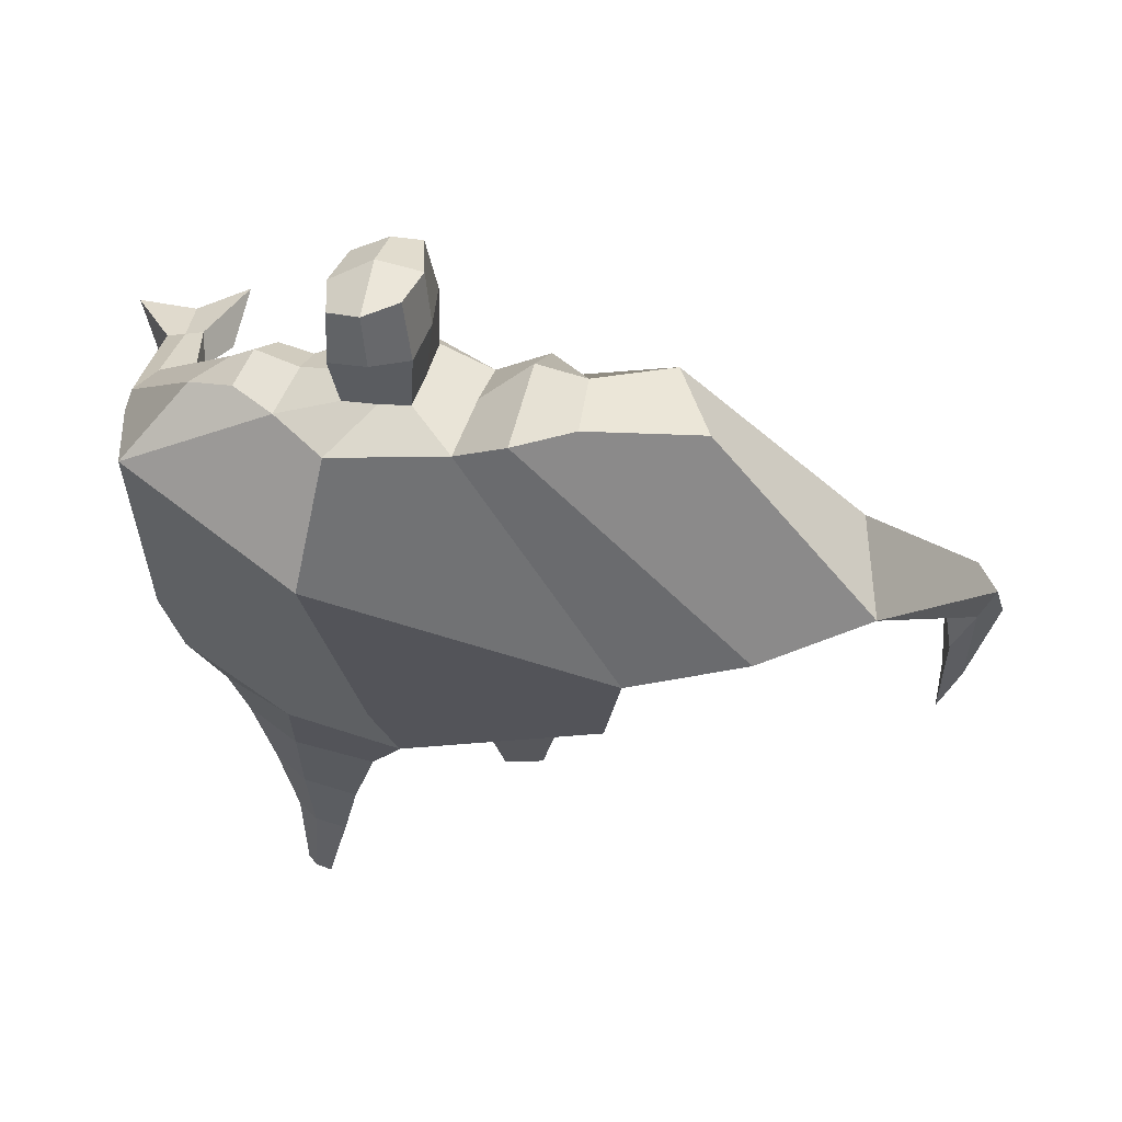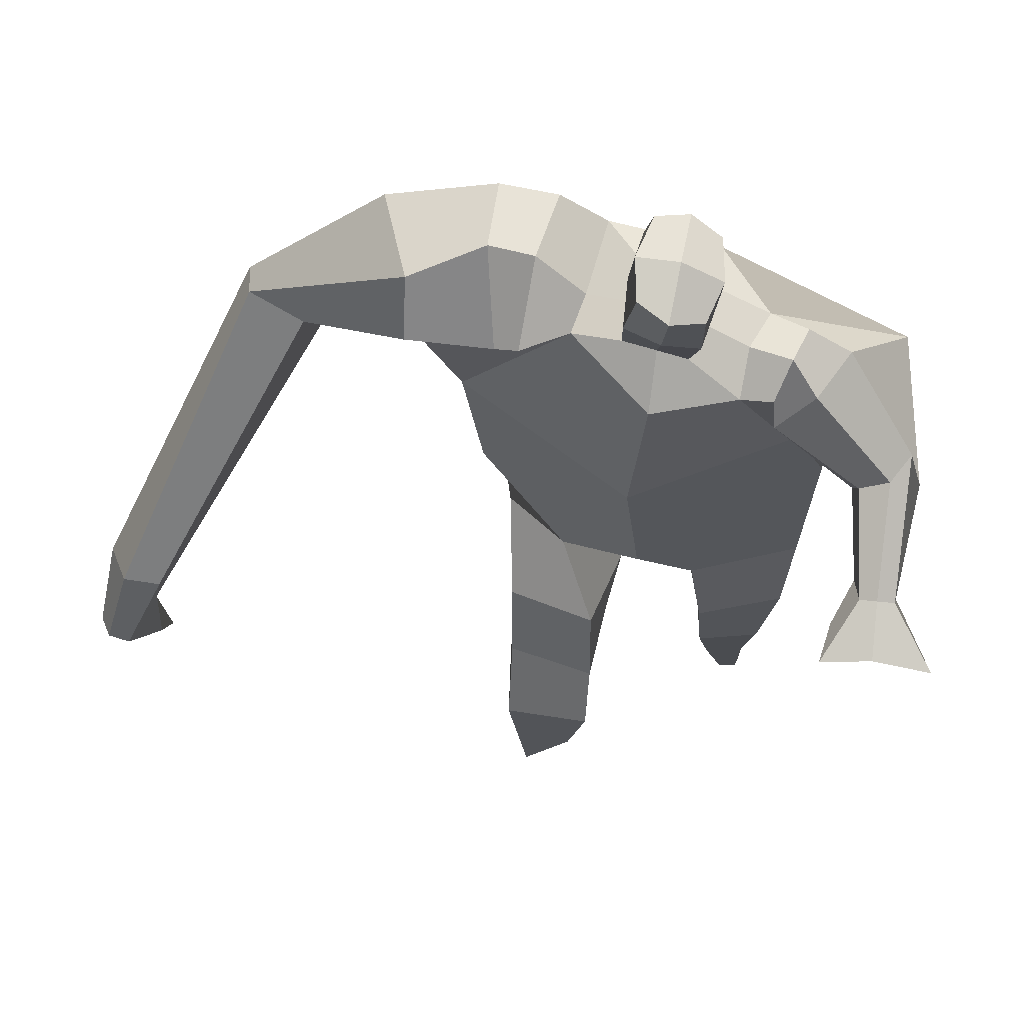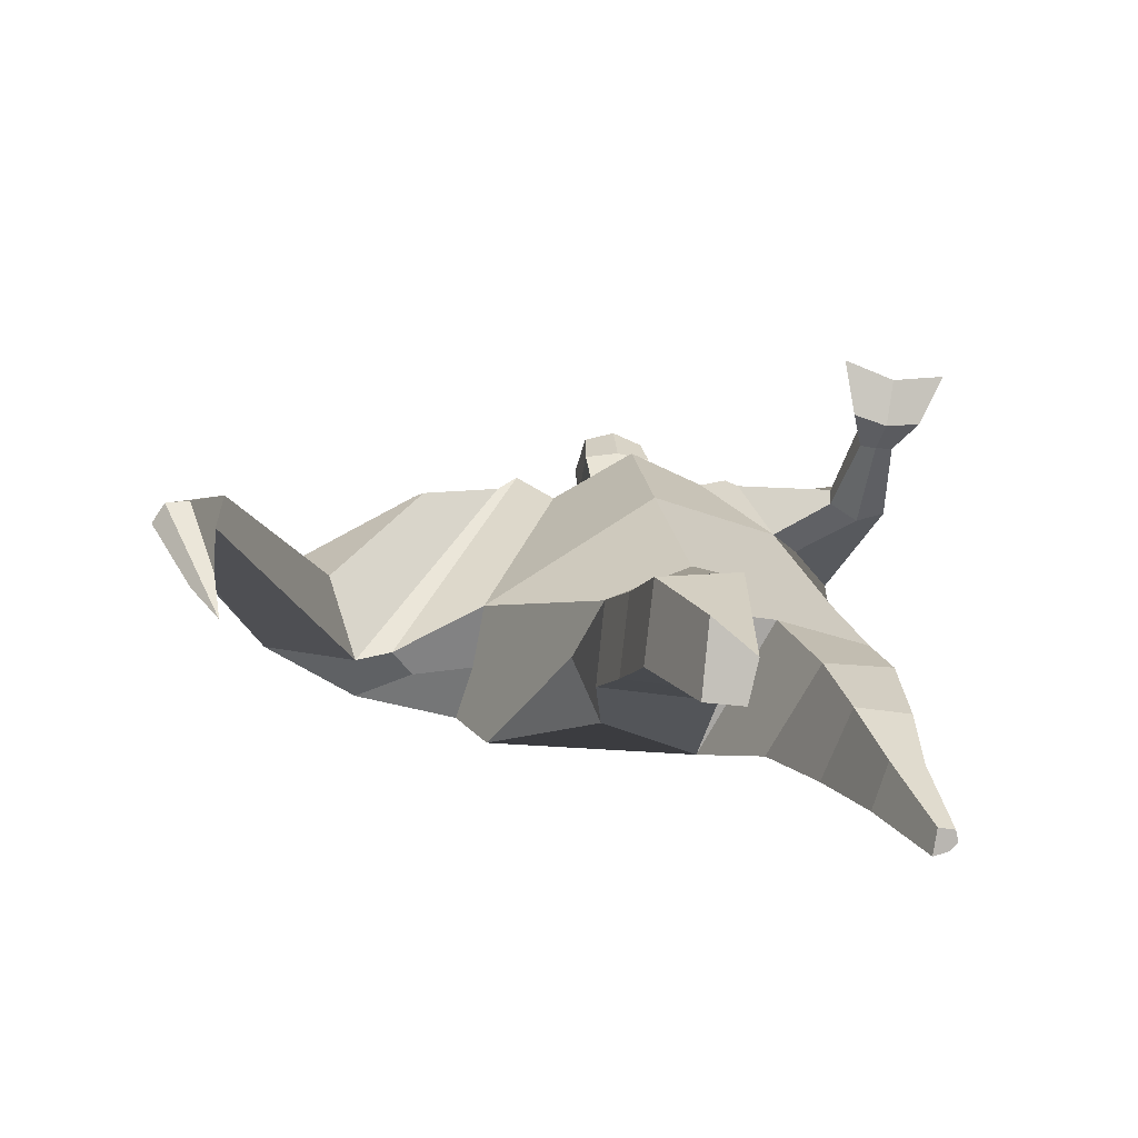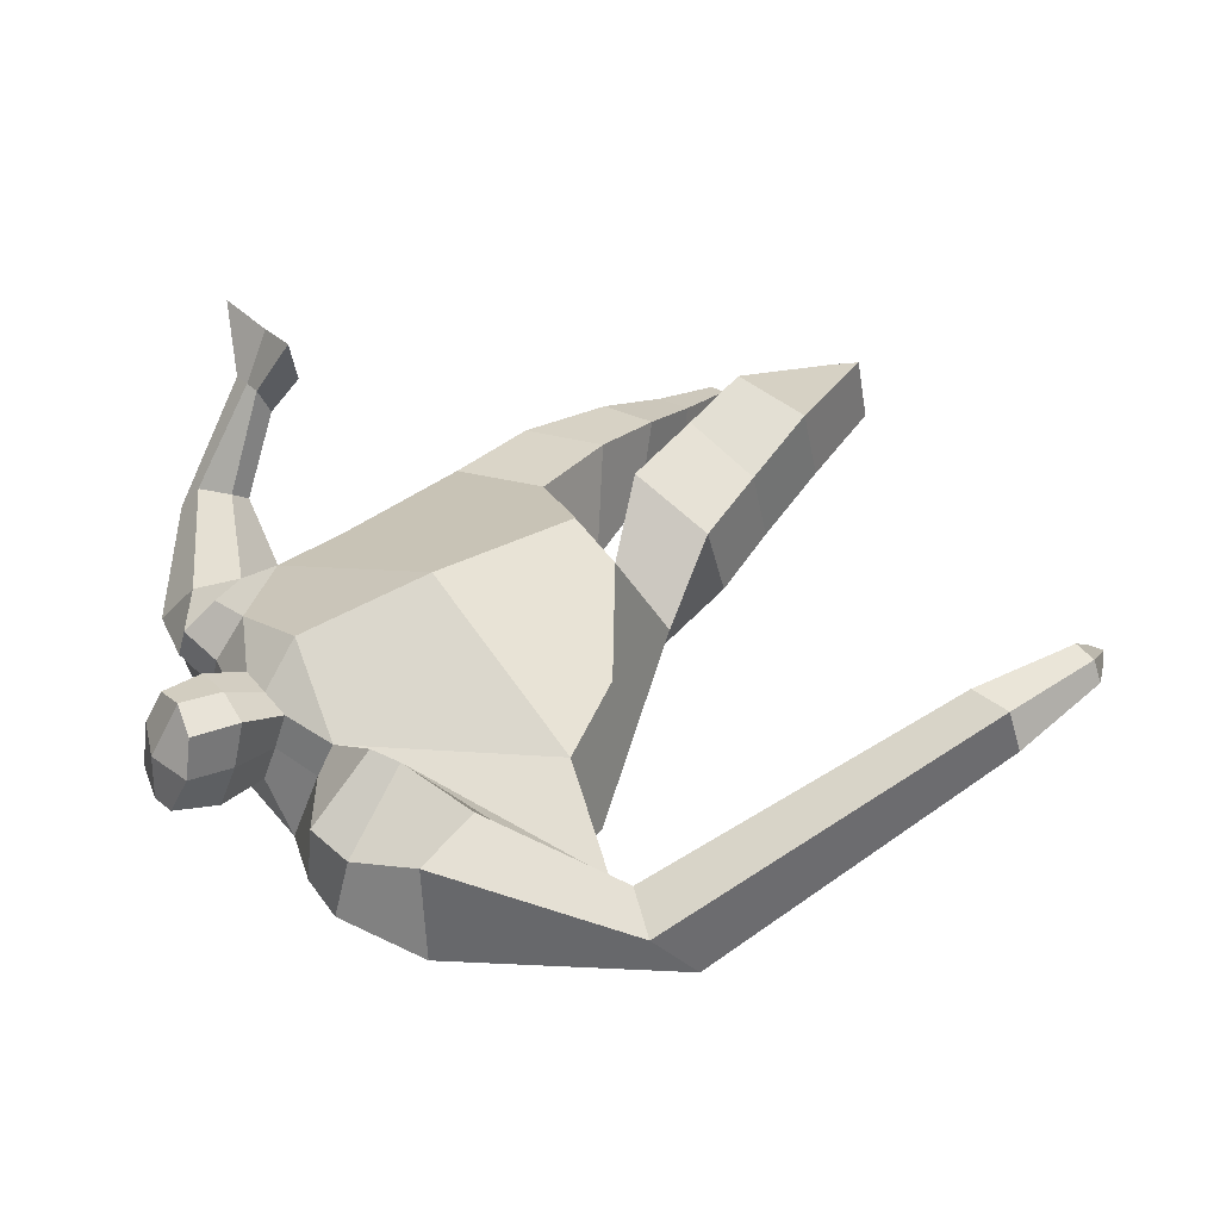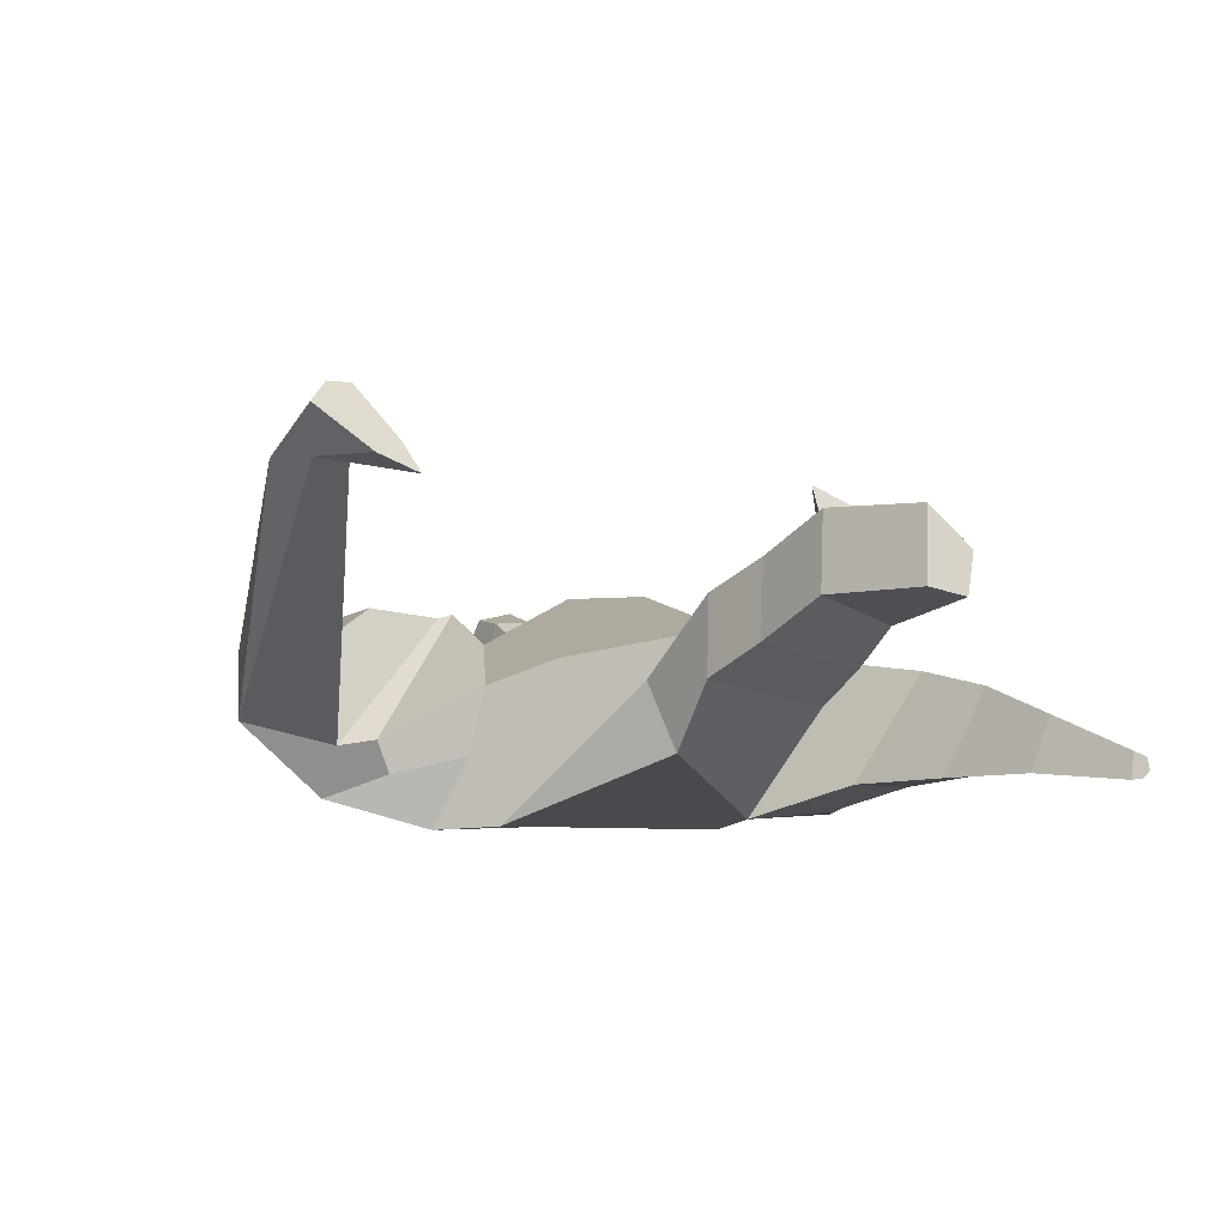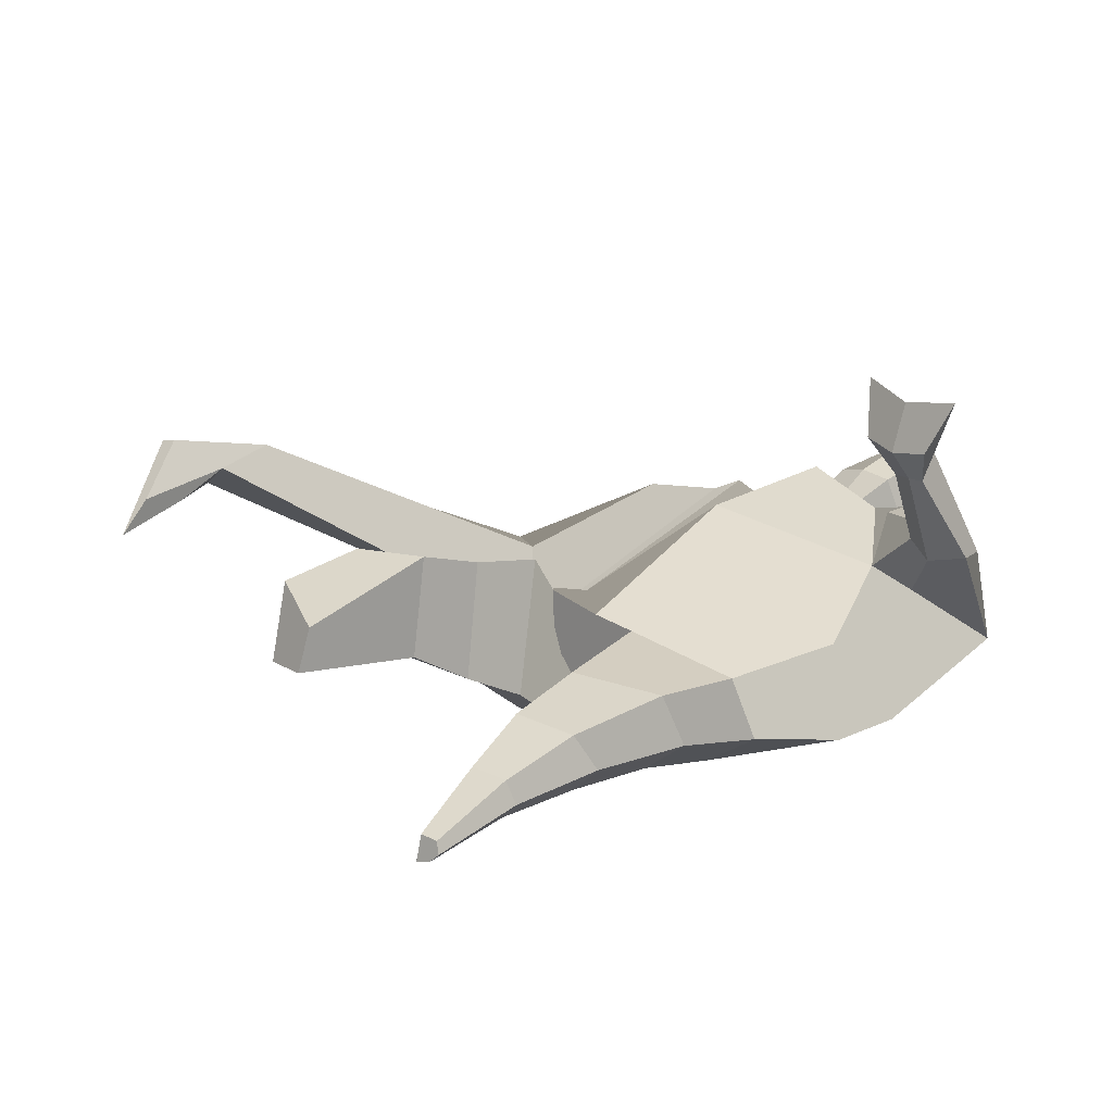
<metadata>
{"format":"obj","ext":"obj","renderer":"f3d","projection":"perspective","resolution":1024,"background":"white","views":[{"elev":65.3,"azim":-171.4,"up":"+Y"},{"elev":50.3,"azim":10.2,"up":"+Y"},{"elev":9.8,"azim":-14.4,"up":"+Z"},{"elev":48.3,"azim":-138.1,"up":"+Z"},{"elev":-12.5,"azim":-37.1,"up":"+Z"},{"elev":8.6,"azim":40.5,"up":"+Z"}]}
</metadata>
<code>
o monstruo_grande
v 0.4787 1.989 0.292
v 0.5275 1.127 0.04139
v -0.6523 1.834 0.1059
v -0.279 1.21 0.2242
v 0.7812 2.249 0.04083
v 0.6132 1.606 -0.2258
v -0.7173 2.032 -0.3432
v -0.6734 1.711 -0.3627
v -0.2483 2.436 0.3917
v 0.2905 2.293 0.4431
v -0.3954 2.419 0.4779
v -1.071 2.129 -0.2624
v -0.1896 2.583 0.03243
v 0.3473 2.411 0.1739
v -0.9562 1.992 -0.07877
v -0.3441 2.671 0.03604
v -0.7642 2.363 0.4402
v -1.403 2.086 -0.05457
v -1.16 2.114 0.1877
v -0.8743 2.685 0.1458
v -0.5267 2.731 0.08289
v -0.4781 2.377 0.4443
v -1.085 2.022 -0.1072
v -1.888 0.8688 0.5919
v -1.773 0.8456 0.66
v -1.725 0.6687 0.4651
v -1.795 0.6828 0.4236
v 0.4061 2.193 0.449
v 0.61 2.373 0.2581
v 0.3948 2.314 0.4544
v 0.4719 2.428 0.2366
v 0.6736 1.917 0.4109
v 0.8842 1.921 0.365
v 0.6928 1.968 0.4545
v 0.8423 2.062 0.368
v 0.719 1.744 0.6451
v 0.8332 1.724 0.6322
v 0.7411 1.775 0.7443
v 0.8533 1.758 0.7247
v 0.6638 1.663 0.7669
v 0.8972 1.629 0.7299
v 0.6414 1.706 0.9579
v 0.9926 1.65 0.8964
v -0.08492 2.473 0.4308
v 0.122 2.436 0.4363
v -0.05333 2.561 0.1807
v 0.1479 2.518 0.1884
v -0.03185 2.787 0.5684
v 0.174 2.715 0.5489
v -0.02077 2.889 0.3099
v 0.1848 2.817 0.2895
v -0.499 1.188 0.0422
v -0.4061 1.158 -0.1792
v -0.0399 1.266 -0.3369
v -0.6886 1.865 -0.1224
v 0.5399 1.234 -0.1702
v 0.32 1.28 -0.2809
v 0.04242 1.514 -0.3353
v -0.02006 1.119 0.1832
v 0.5915 2.061 0.2119
v -0.2212 2.487 0.2658
v -0.3738 2.661 0.3055
v -0.8744 2.044 -0.1753
v 0.2986 2.414 0.3307
v -0.7615 2.589 0.3928
v -1.329 2.233 0.1983
v -0.5265 2.658 0.2825
v -1.847 0.8564 0.654
v -1.726 0.5598 0.3477
v 0.5242 2.297 0.3981
v 0.4365 2.418 0.3656
v 0.7632 1.881 0.3498
v 0.7856 2.027 0.4628
v 0.7753 1.735 0.6358
v 0.7972 1.766 0.7345
v 0.775 1.634 0.7269
v 0.8068 1.657 0.8879
v -0.07096 2.516 0.3039
v 0.1326 2.479 0.311
v -0.05765 2.84 0.4389
v 0.2107 2.764 0.42
v -1.633 1.167 0.6268
v -1.683 0.9943 0.5511
v -1.833 1.178 0.5112
v -1.791 1.016 0.487
v -1.728 0.8381 0.4462
v -1.765 1.154 0.6162
v -0.03681 1.794 0.4758
v 0.2303 2.118 -0.2311
v 0.1675 2.511 0.011
v 0.02357 2.312 0.5695
v 0.04208 2.539 0.1822
v 0.0238 2.453 0.4324
v 0.08363 2.868 0.2605
v 0.06939 2.736 0.5973
v 0.07989 2.854 0.4502
v 0.1802 2.679 0.2142
v 0.1636 2.566 0.5099
v -0.07291 2.623 0.522
v -0.05785 2.737 0.2238
v -0.08266 2.682 0.3729
v 0.1868 2.622 0.362
v 0.06118 2.716 0.198
v 0.04519 2.585 0.5363
v 0.5745 1.62 0.08649
v -0.5715 1.548 0.16
v 0.6813 1.811 -0.1823
v 0.1732 1.065 0.1588
v -0.236 0.04092 0.2629
v -0.3761 0.07636 0.3854
v -0.4077 0.05021 0.1366
v -0.2742 0.02899 0.1212
v 0.3533 -0.03712 -0.2711
v 0.2782 -0.04329 -0.3456
v 0.3617 -0.03831 -0.3097
v 0.3297 -0.04134 -0.3353
v 0.2945 -0.03876 -0.2596
v 0.08119 0.8991 -0.2608
v 0.1576 0.5873 -0.2727
v 0.2119 0.2828 -0.2914
v 0.2465 0.2304 -0.1206
v 0.2172 0.4595 -0.004188
v 0.211 0.7248 0.0812
v 0.3686 0.2406 -0.144
v 0.4231 0.4812 -0.04421
v 0.4944 0.8164 0.03166
v 0.3358 0.9309 -0.241
v 0.3374 0.5823 -0.2431
v 0.3188 0.2796 -0.2718
v 0.3859 0.2662 -0.2206
v 0.4512 0.561 -0.1605
v 0.5094 0.9079 -0.1382
v -0.1521 0.9708 0.3695
v -0.1452 0.6862 0.3935
v -0.1496 0.4462 0.4384
v -0.4347 0.4436 0.437
v -0.4379 0.7058 0.3451
v -0.4509 0.9491 0.2764
v -0.4755 0.4119 0.1693
v -0.4784 0.6737 0.07666
v -0.4921 0.9035 0.00279
v -0.1003 0.8376 -0.05111
v -0.1379 0.6297 0.02893
v -0.1838 0.4352 0.1209
f 89 7 13 90
f 8 7 89 58 54 53
f 6 56 57
f 3 106 4 59 88
f 6 107 5 60 1 105 2 56
f 61 13 16 62
f 5 14 31 29
f 88 1 10 91
f 67 21 20 65
f 13 7 12 16
f 3 9 11 15
f 55 3 15 63
f 66 19 17 65
f 23 22 17 19
f 83 82 25 26
f 15 11 22 23
f 62 16 21 67
f 69 26 25 68
f 87 84 24 68
f 86 83 26 69
f 84 85 27 24
f 70 29 31 71
f 70 28 34 73
f 10 1 28 30
f 64 10 30 71
f 34 32 36 38
f 60 5 33 72
f 5 29 35 33
f 28 1 32 34
f 37 39 43 41
f 73 34 38 75
f 33 35 39 37
f 72 33 37 74
f 76 41 43 77
f 74 37 41 76
f 38 36 40 42
f 75 38 42 77
f 102 97 51 81
f 91 10 45 93
f 90 13 46 92
f 61 9 44 78
f 64 14 47 79
f 96 94 50 80
f 101 99 48 80
f 104 98 49 95
f 103 100 50 94
f 8 53 52
f 8 52 4 106 3 55 7
f 54 58 89 5 107 6 57
f 100 101 80 50
f 95 96 80 48
f 10 64 79 45
f 13 61 78 46
f 98 102 81 49
f 39 75 77 43
f 36 74 76 40
f 40 76 77 42
f 32 72 74 36
f 35 73 75 39
f 1 60 72 32
f 14 64 71 31
f 29 70 73 35
f 28 70 71 30
f 85 86 69 27
f 82 87 68 25
f 27 69 68 24
f 11 62 67 22
f 18 66 65 20
f 7 55 63 12
f 22 67 65 17
f 9 61 62 11
f 19 66 87 82
f 12 18 20 21 16
f 66 18 84 87
f 23 19 82 83
f 49 81 96 95
f 97 103 94 51
f 99 104 95 48
f 81 51 94 96
f 14 90 92 47
f 9 91 93 44
f 3 88 91 9
f 5 89 90 14
f 44 93 104 99
f 47 92 103 97
f 45 79 102 98
f 46 78 101 100
f 92 46 100 103
f 93 45 98 104
f 78 44 99 101
f 79 47 97 102
f 59 4 52 53 54 108
f 136 110 109 135
f 121 120 114 117
f 139 111 110 136
f 135 109 112 144
f 144 112 111 139
f 111 112 109 110
f 117 114 116 115 113
f 124 121 117 113
f 120 129 116 114
f 130 124 113 115
f 129 130 115 116
f 57 56 132 127
f 127 132 131 128
f 128 131 130 129
f 56 2 126 132
f 132 126 125 131
f 131 125 124 130
f 54 57 127 118
f 118 127 128 119
f 119 128 129 120
f 2 108 123 126
f 126 123 122 125
f 125 122 121 124
f 108 54 118 123
f 123 118 119 122
f 122 119 120 121
f 54 142 141 53
f 142 143 140 141
f 143 144 139 140
f 4 133 142 54
f 133 134 143 142
f 134 135 144 143
f 53 141 138 52
f 141 140 137 138
f 140 139 136 137
f 52 138 133 4
f 138 137 134 133
f 137 136 135 134
f 105 1 88 59 108 2
f 86 85 83
f 83 85 18 23
f 63 15 23 18 12
f 84 18 85
l 52 106

</code>
